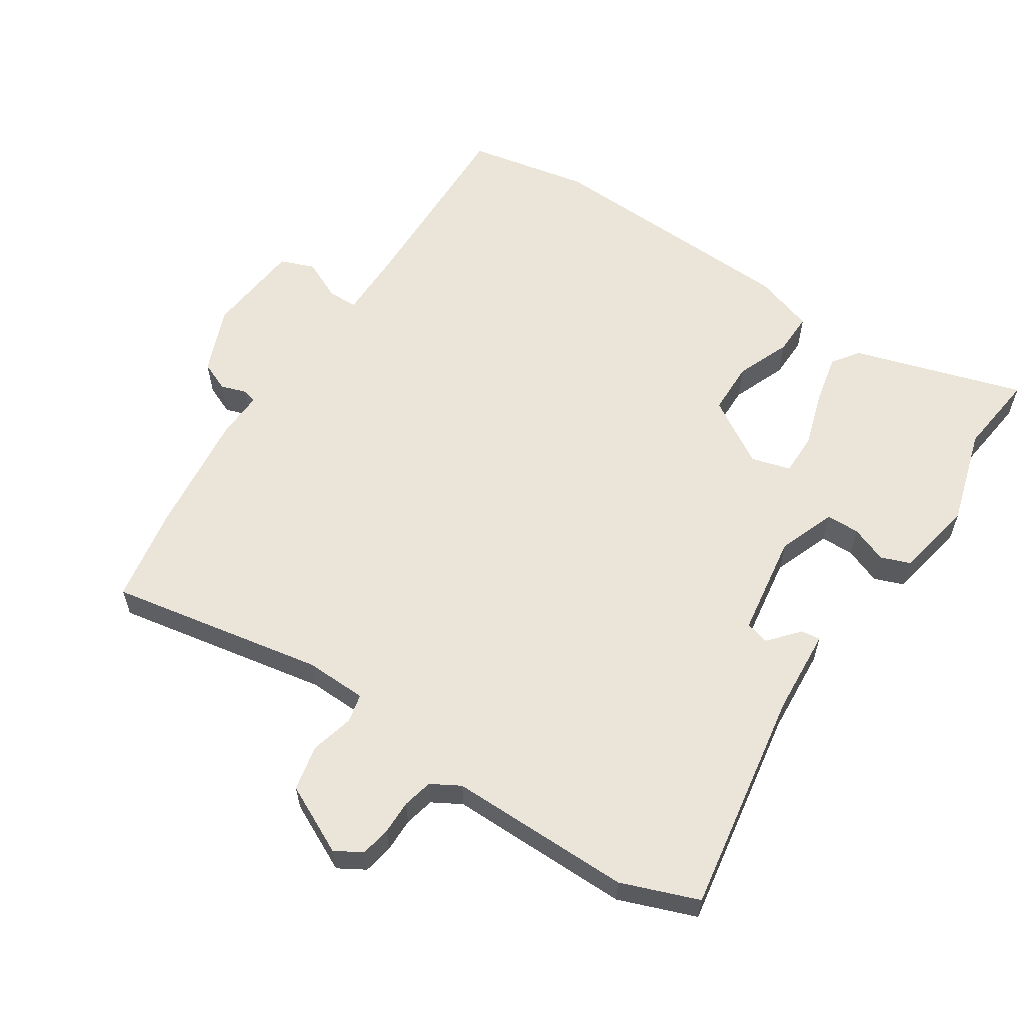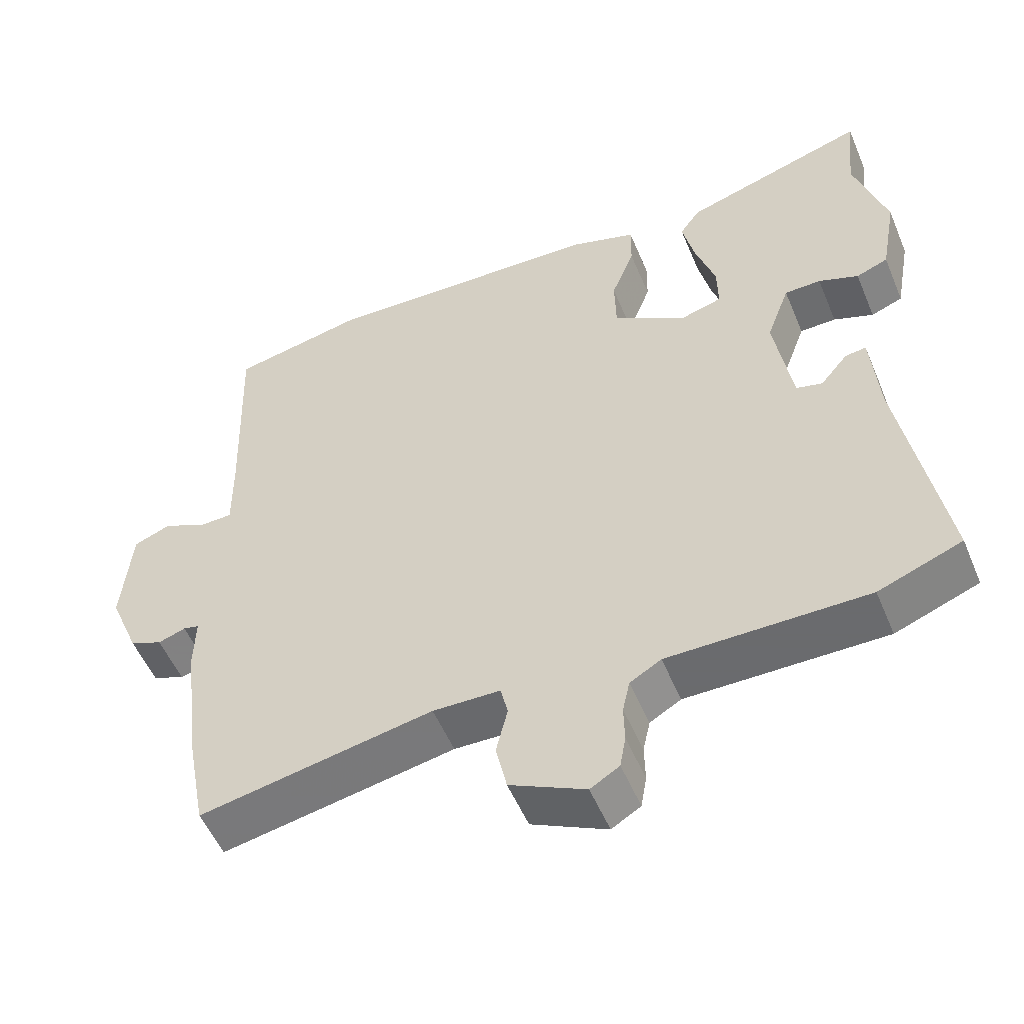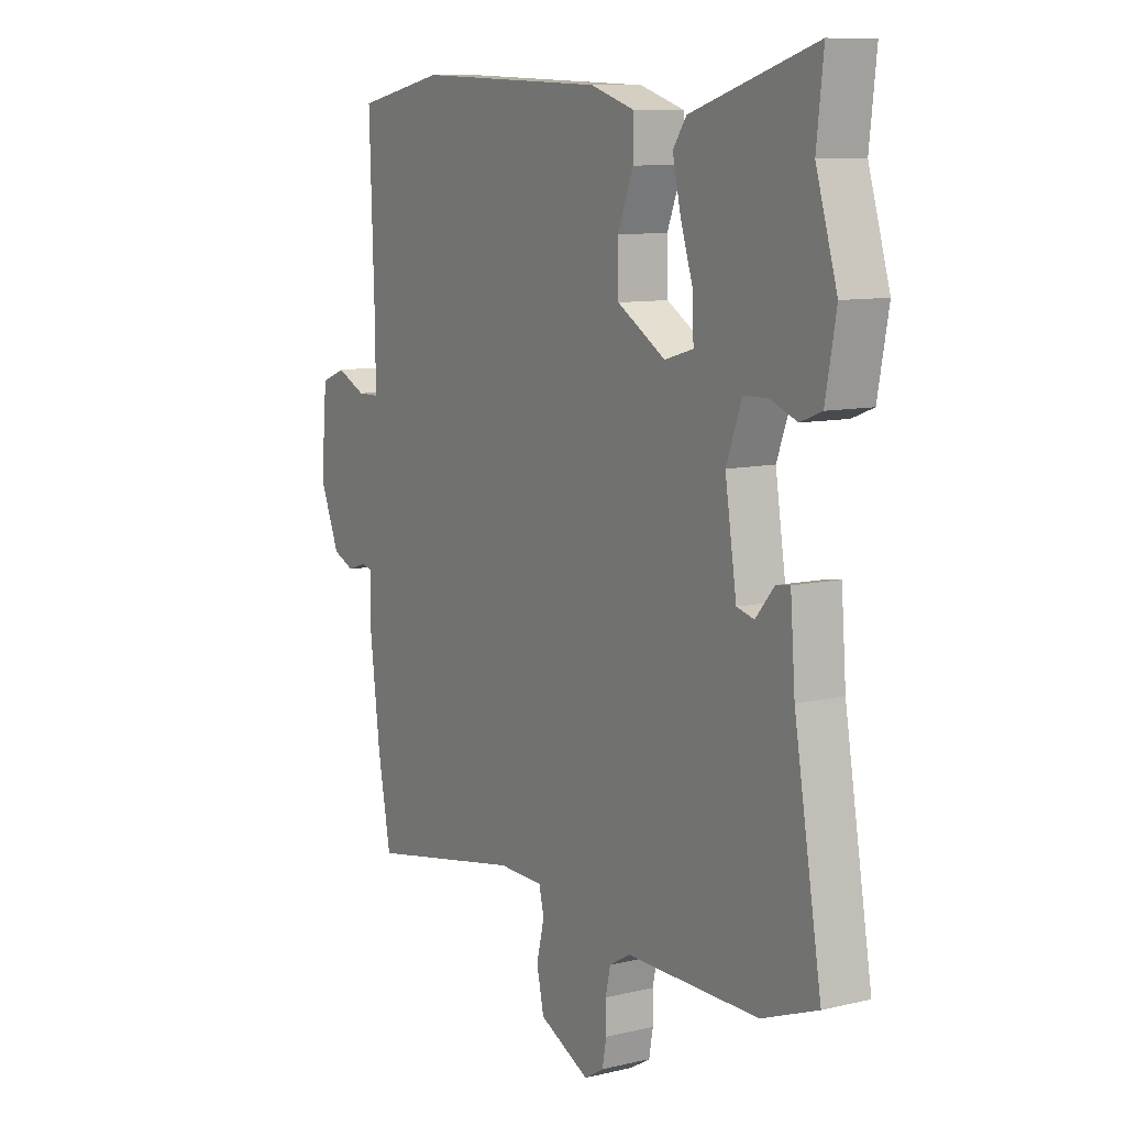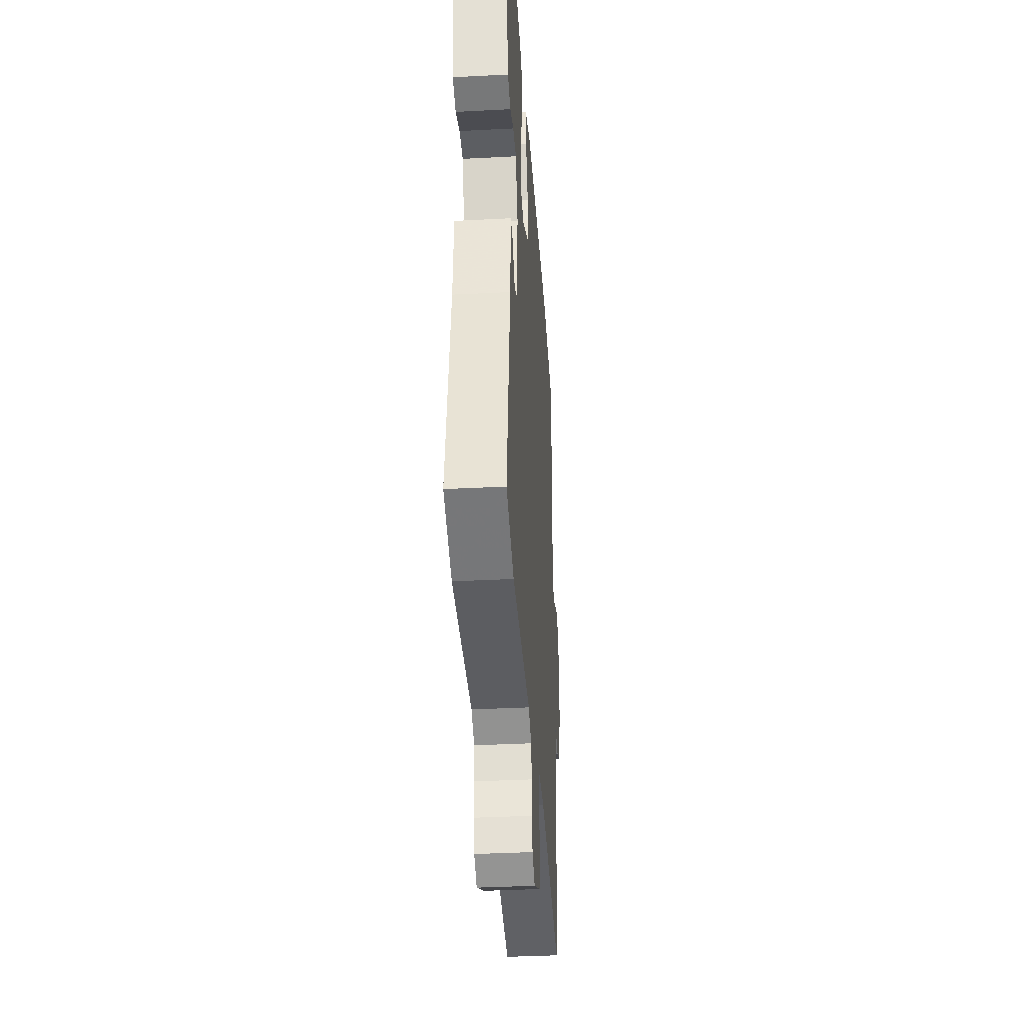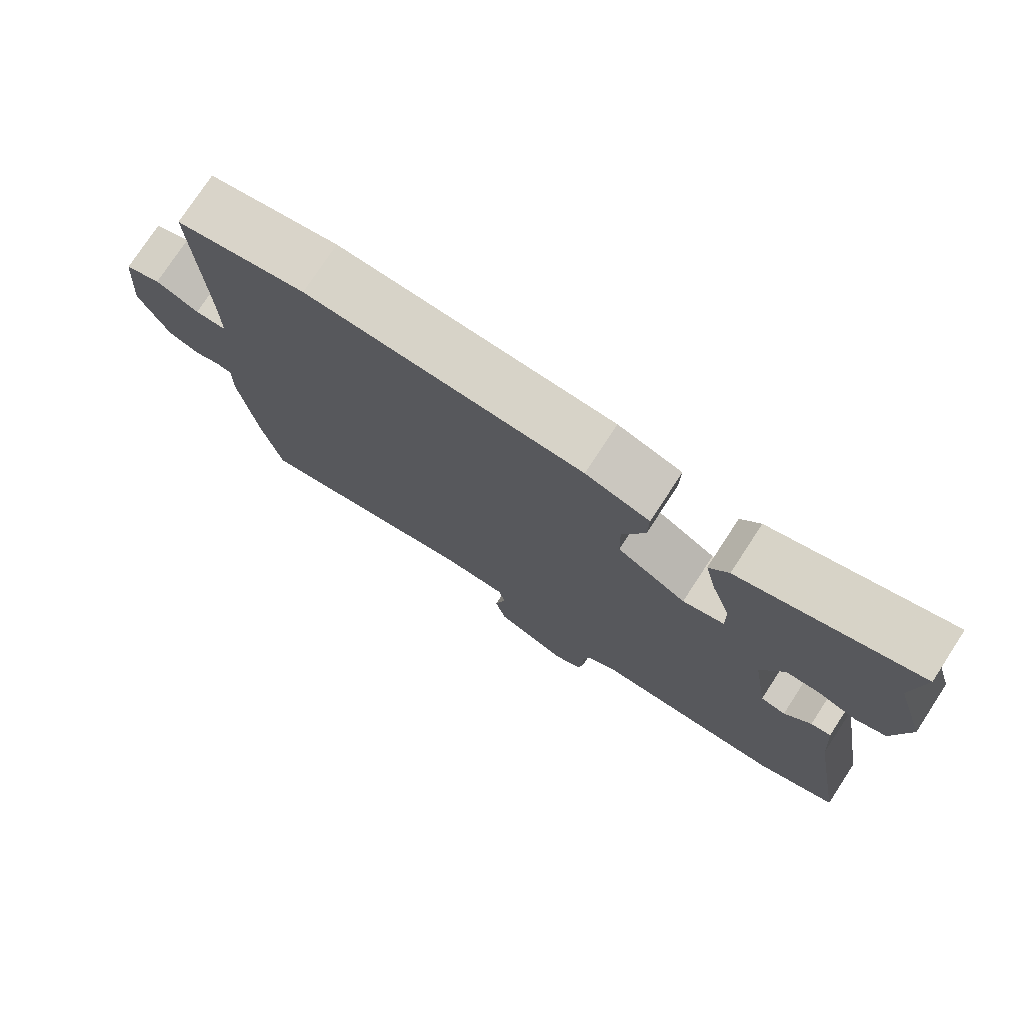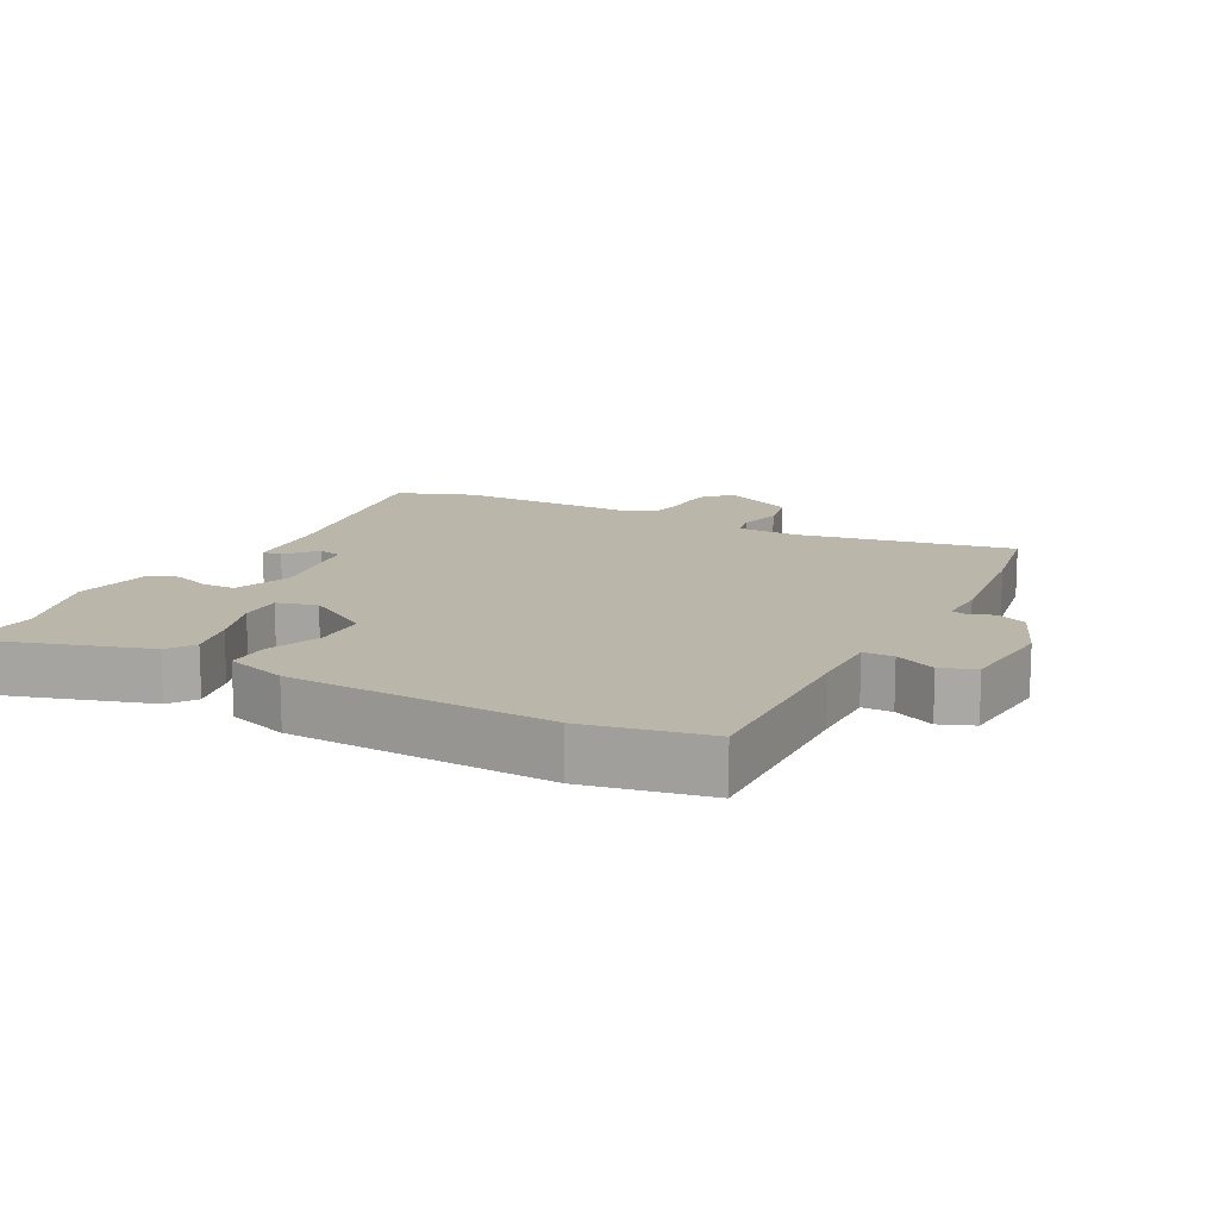
<metadata>
{"format":"obj","ext":"obj","renderer":"f3d","projection":"perspective","resolution":1024,"background":"white","views":[{"elev":59.3,"azim":-146.4,"up":"+Y"},{"elev":-53.3,"azim":-157.5,"up":"+Z"},{"elev":9.7,"azim":-121.5,"up":"+Z"},{"elev":-36.4,"azim":-86.1,"up":"+Z"},{"elev":76.6,"azim":-146.8,"up":"+Z"},{"elev":13.8,"azim":27.9,"up":"+Y"}]}
</metadata>
<code>
v 0.341 0.07 0.532
v 0.524 0.07 0.495
v 0.514 0.07 0.201
v 0.513 0.07 0.095
v 0.558 0.07 0.094
v 0.619 0.07 0.122
v 0.67 0.07 0.102
v 0.683 0.07 -0.044
v 0.642 0.07 -0.143
v 0.597 0.07 -0.162
v 0.559 0.07 -0.149
v 0.537 0.07 -0.154
v 0.539 0.07 -0.227
v 0.516 0.07 -0.413
v 0.489 0.07 -0.556
v 0.167 0.07 -0.495
v 0.074 0.07 -0.497
v 0.064 0.07 -0.54
v 0.08 0.07 -0.605
v 0.065 0.07 -0.673
v -0.039 0.07 -0.723
v -0.079 0.07 -0.699
v -0.087 0.07 -0.654
v -0.086 0.07 -0.603
v -0.096 0.07 -0.558
v -0.139 0.07 -0.533
v -0.413 0.07 -0.533
v -0.528 0.07 -0.489
v -0.471 0.07 -0.154
v -0.461 0.07 -0.024
v -0.432 0.07 -0.028
v -0.394 0.07 -0.073
v -0.358 0.07 -0.064
v -0.334 0.07 0.09
v -0.366 0.07 0.176
v -0.416 0.07 0.177
v -0.471 0.07 0.156
v -0.515 0.07 0.173
v -0.537 0.07 0.292
v -0.493 0.07 0.438
v -0.507 0.07 0.563
v -0.251 0.07 0.483
v -0.223 0.07 0.443
v -0.24 0.07 0.368
v -0.267 0.07 0.284
v -0.268 0.07 0.22
v -0.209 0.07 0.203
v -0.11 0.07 0.263
v -0.108 0.07 0.343
v -0.14 0.07 0.424
v -0.141 0.07 0.488
v -0.05 0.07 0.517
v 0.341 0 0.532
v 0.524 0 0.495
v 0.514 0 0.201
v 0.513 0 0.095
v 0.558 0 0.094
v 0.619 0 0.122
v 0.67 0 0.102
v 0.683 0 -0.044
v 0.642 0 -0.143
v 0.597 0 -0.162
v 0.559 0 -0.149
v 0.537 0 -0.154
v 0.539 0 -0.227
v 0.516 0 -0.413
v 0.489 0 -0.556
v 0.167 0 -0.495
v 0.074 0 -0.497
v 0.064 0 -0.54
v 0.08 0 -0.605
v 0.065 0 -0.673
v -0.039 0 -0.723
v -0.079 0 -0.699
v -0.087 0 -0.654
v -0.086 0 -0.603
v -0.096 0 -0.558
v -0.139 0 -0.533
v -0.413 0 -0.533
v -0.528 0 -0.489
v -0.471 0 -0.154
v -0.461 0 -0.024
v -0.432 0 -0.028
v -0.394 0 -0.073
v -0.358 0 -0.064
v -0.334 0 0.09
v -0.366 0 0.176
v -0.416 0 0.177
v -0.471 0 0.156
v -0.515 0 0.173
v -0.537 0 0.292
v -0.493 0 0.438
v -0.507 0 0.563
v -0.251 0 0.483
v -0.223 0 0.443
v -0.24 0 0.368
v -0.267 0 0.284
v -0.268 0 0.22
v -0.209 0 0.203
v -0.11 0 0.263
v -0.108 0 0.343
v -0.14 0 0.424
v -0.141 0 0.488
v -0.05 0 0.517
f 1 2 3
f 52 1 3
f 51 52 3
f 50 51 3
f 49 50 3
f 48 49 3 4
f 47 48 4
f 43 44 45
f 42 43 45
f 41 42 45
f 40 41 45
f 39 40 45
f 38 39 45
f 37 38 45
f 36 37 45
f 35 36 45 46
f 34 35 46 47
f 29 30 31 32
f 29 32 33
f 28 29 33
f 27 28 33
f 26 27 33
f 34 47 4
f 33 34 4
f 26 33 4
f 25 26 4
f 22 23 24
f 21 22 24
f 20 21 24
f 19 20 24
f 18 19 24
f 14 15 16
f 13 14 16
f 12 13 16
f 12 16 17
f 9 10 11
f 8 9 11
f 7 8 11
f 6 7 11
f 5 6 11
f 5 11 12
f 4 5 12 17
f 17 18 24 25
f 4 17 25
f 55 54 53
f 55 53 104
f 55 104 103
f 55 103 102
f 55 102 101
f 56 55 101 100
f 56 100 99
f 97 96 95
f 97 95 94
f 97 94 93
f 97 93 92
f 97 92 91
f 97 91 90
f 97 90 89
f 97 89 88
f 98 97 88 87
f 99 98 87 86
f 84 83 82 81
f 85 84 81
f 85 81 80
f 85 80 79
f 85 79 78
f 56 99 86
f 56 86 85
f 56 85 78
f 56 78 77
f 76 75 74
f 76 74 73
f 76 73 72
f 76 72 71
f 76 71 70
f 68 67 66
f 68 66 65
f 68 65 64
f 69 68 64
f 63 62 61
f 63 61 60
f 63 60 59
f 63 59 58
f 63 58 57
f 64 63 57
f 69 64 57 56
f 77 76 70 69
f 77 69 56
f 1 53 54 2
f 2 54 55 3
f 3 55 56 4
f 4 56 57 5
f 5 57 58 6
f 6 58 59 7
f 7 59 60 8
f 8 60 61 9
f 9 61 62 10
f 10 62 63 11
f 11 63 64 12
f 12 64 65 13
f 13 65 66 14
f 14 66 67 15
f 15 67 68 16
f 16 68 69 17
f 17 69 70 18
f 18 70 71 19
f 19 71 72 20
f 20 72 73 21
f 21 73 74 22
f 22 74 75 23
f 23 75 76 24
f 24 76 77 25
f 25 77 78 26
f 26 78 79 27
f 27 79 80 28
f 28 80 81 29
f 29 81 82 30
f 30 82 83 31
f 31 83 84 32
f 32 84 85 33
f 33 85 86 34
f 34 86 87 35
f 35 87 88 36
f 36 88 89 37
f 37 89 90 38
f 38 90 91 39
f 39 91 92 40
f 40 92 93 41
f 41 93 94 42
f 42 94 95 43
f 43 95 96 44
f 44 96 97 45
f 45 97 98 46
f 46 98 99 47
f 47 99 100 48
f 48 100 101 49
f 49 101 102 50
f 50 102 103 51
f 51 103 104 52
f 52 104 53 1

</code>
